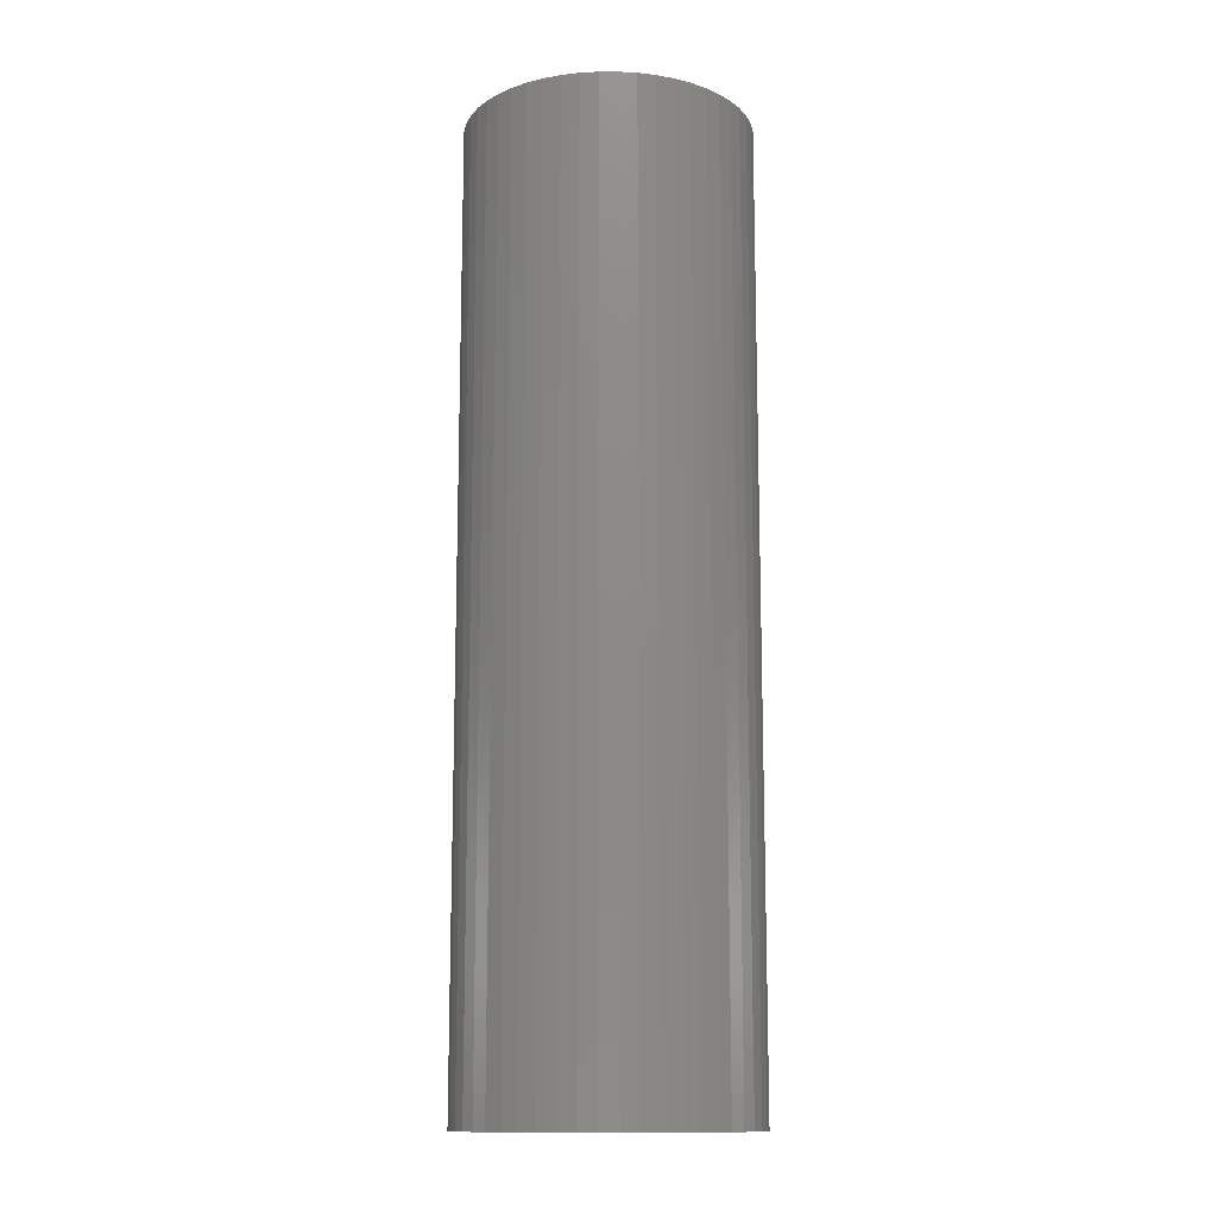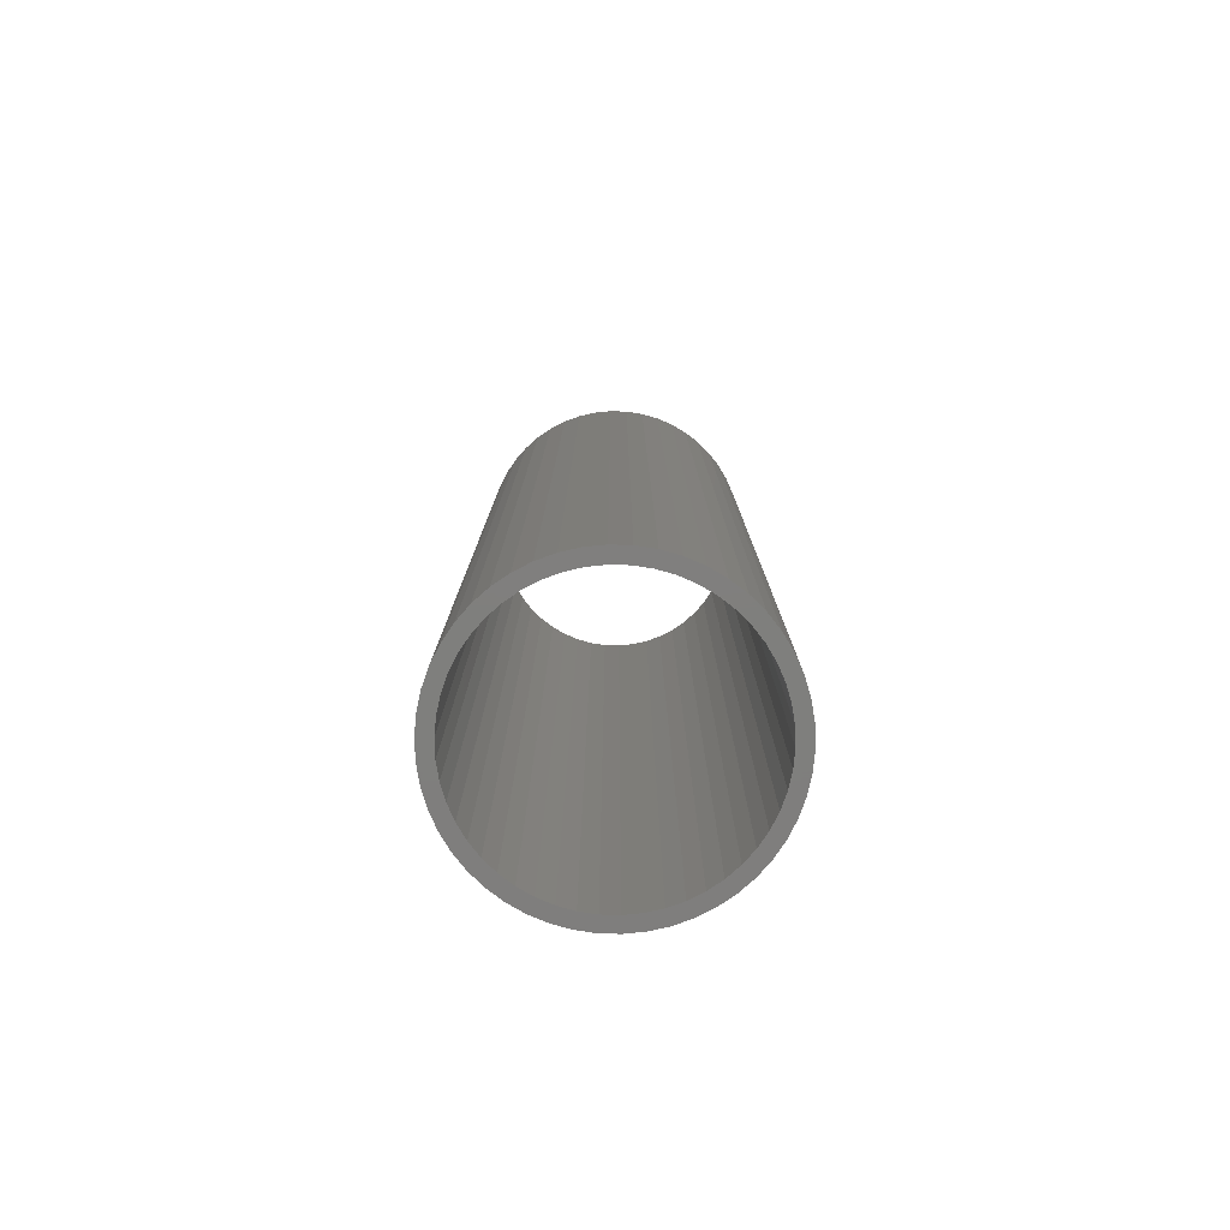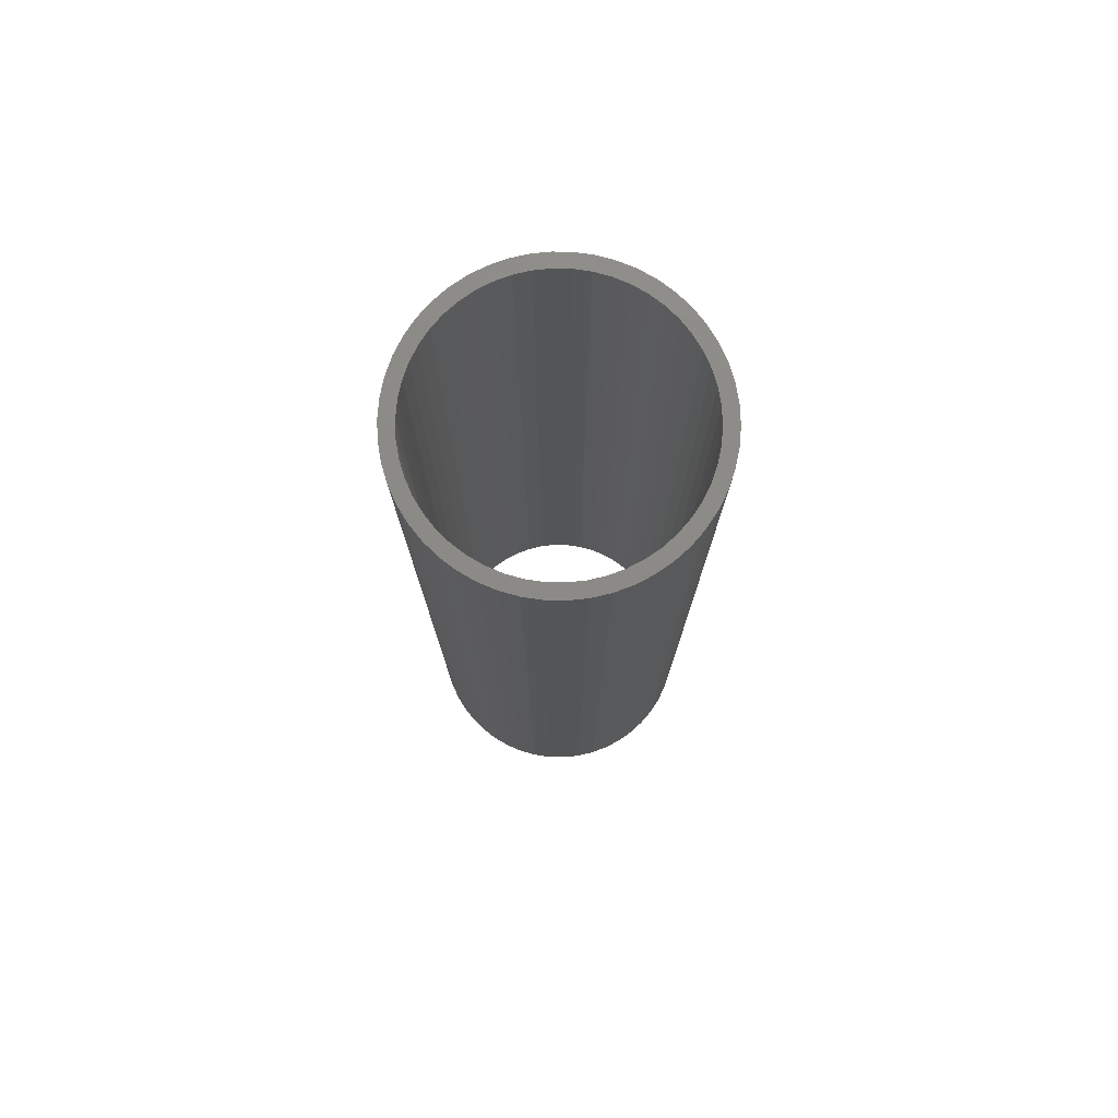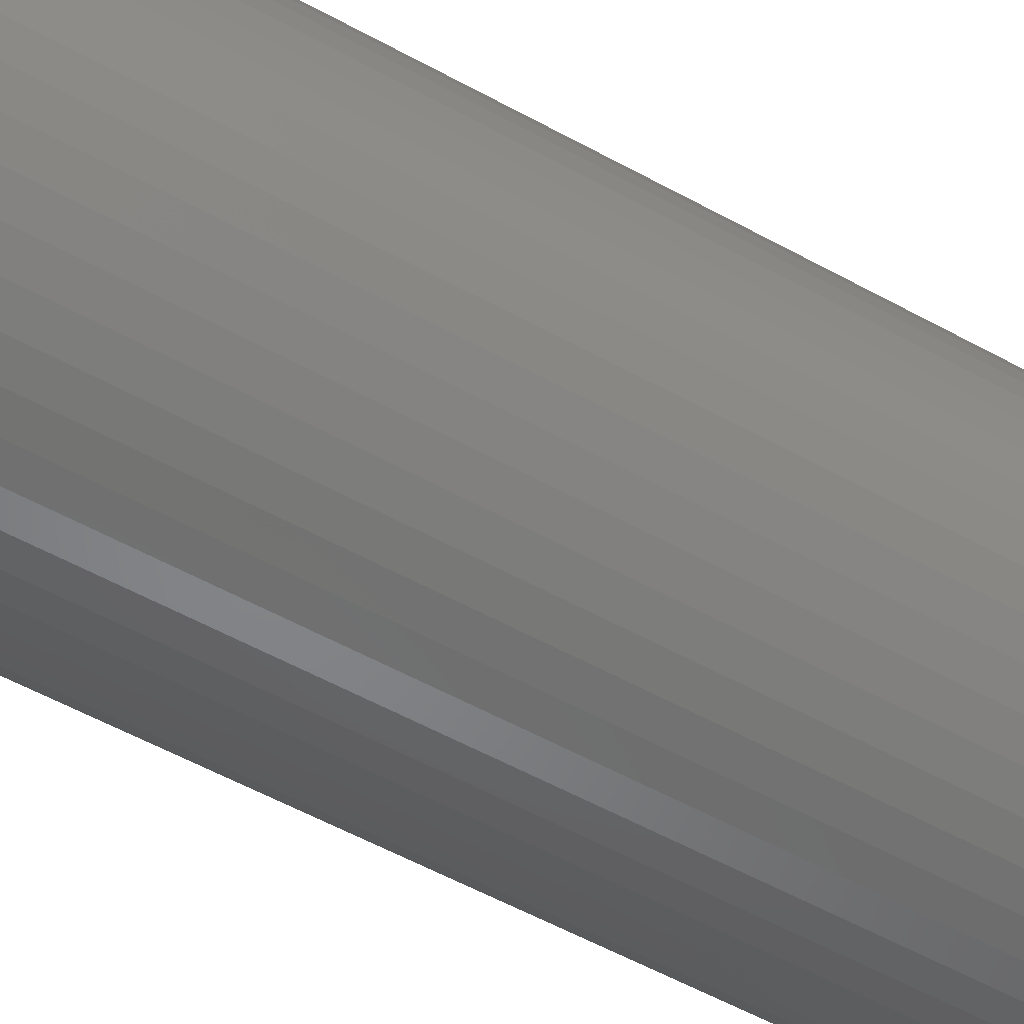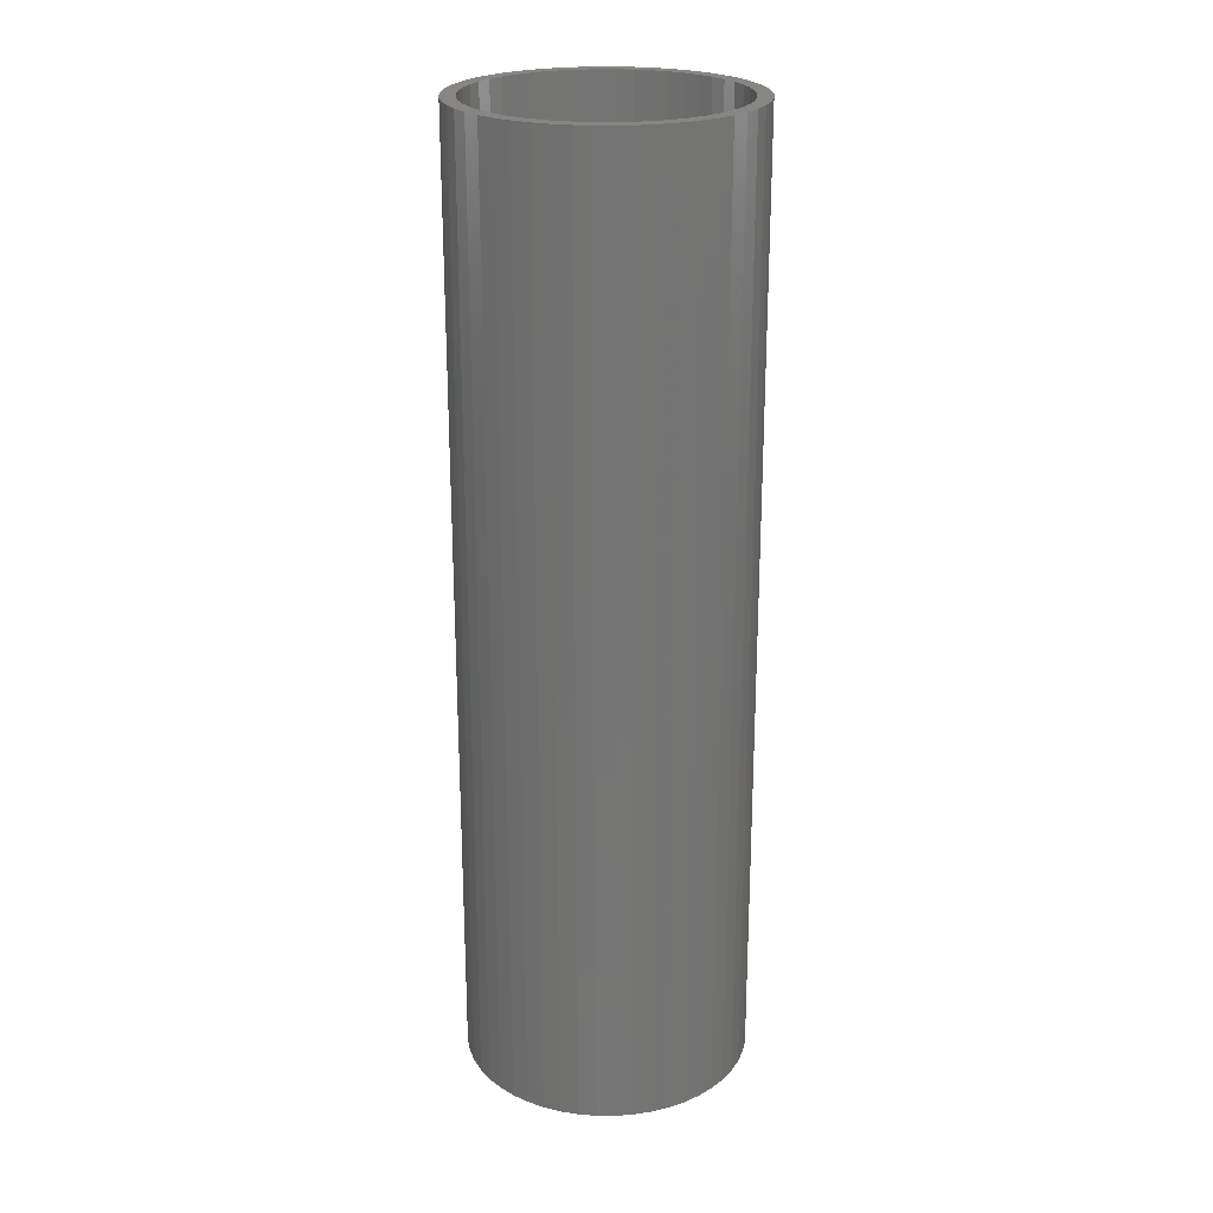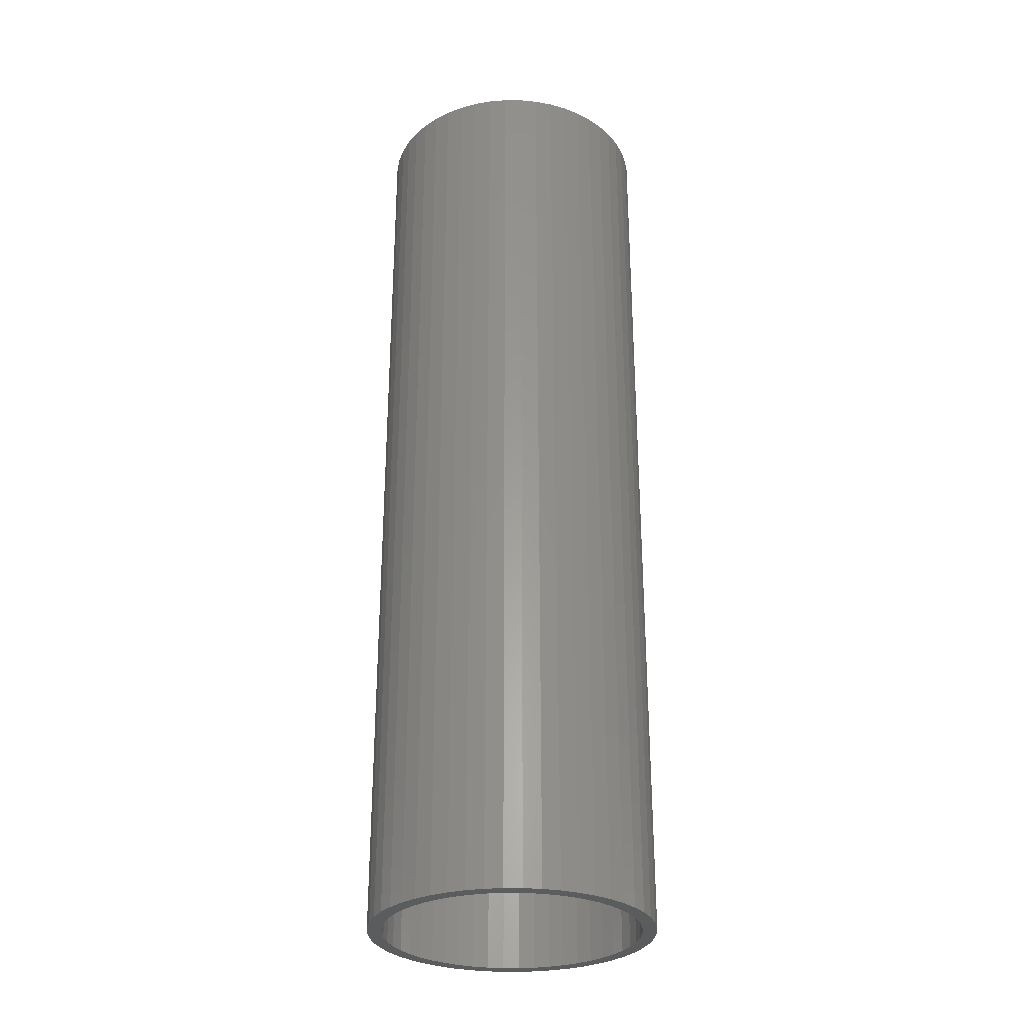
<metadata>
{"format":"stl","ext":"stl","renderer":"f3d","projection":"perspective","resolution":1024,"background":"white","views":[{"elev":-13.1,"azim":57.6,"up":"+Z"},{"elev":-79.0,"azim":-80.8,"up":"+Z"},{"elev":77.0,"azim":-63.6,"up":"+Z"},{"elev":-52.1,"azim":58.7,"up":"+Y"},{"elev":23.4,"azim":93.9,"up":"+Z"},{"elev":-29.5,"azim":-130.0,"up":"+Z"}]}
</metadata>
<code>
# stl→obj: 200 verts, 400 faces
v 1.5 0 5
v 1.488 0.188 -5
v 1.488 0.188 5
v 1.5 0 -5
v -1.5 0 -5
v -1.488 0.188 5
v -1.488 0.188 -5
v -1.5 0 5
v 0.09418 1.497 -5
v -0.09418 1.497 5
v 0.09418 1.497 5
v -0.09418 1.497 -5
v 1.093 1.027 -5
v 0.9561 1.156 5
v 1.093 1.027 5
v 0.9561 1.156 -5
v -0.9561 1.156 -5
v -1.093 1.027 5
v -0.9561 1.156 5
v -1.093 1.027 -5
v -0.4635 1.427 -5
v -0.6387 1.357 5
v -0.4635 1.427 5
v -0.6387 1.357 -5
v 1.395 0.5522 5
v 1.314 0.7226 -5
v 1.314 0.7226 5
v 1.395 0.5522 -5
v 1.453 0.373 -5
v 1.453 0.373 5
v 0.6387 1.357 -5
v 0.4635 1.427 5
v 0.6387 1.357 5
v 0.4635 1.427 -5
v 0.2811 1.473 5
v 0.2811 1.473 -5
v 0.8037 1.266 5
v 0.8037 1.266 -5
v -1.395 0.5522 -5
v -1.314 0.7226 5
v -1.314 0.7226 -5
v -1.395 0.5522 5
v -1.214 0.8817 5
v -1.214 0.8817 -5
v -1.453 0.373 -5
v -1.453 0.373 5
v -0.8037 1.266 -5
v -0.8037 1.266 5
v -0.2811 1.473 5
v -0.2811 1.473 -5
v 1.488 -0.188 5
v 1.488 -0.188 -5
v -0.4635 -1.427 -5
v -0.2811 -1.473 5
v -0.4635 -1.427 5
v -0.2811 -1.473 -5
v -1.314 -0.7226 -5
v -1.395 -0.5522 5
v -1.395 -0.5522 -5
v -1.314 -0.7226 5
v 0.09418 -1.497 -5
v 0.2811 -1.473 5
v 0.09418 -1.497 5
v 0.2811 -1.473 -5
v 1.214 0.8817 5
v 1.214 0.8817 -5
v 1.395 -0.5522 5
v 1.453 -0.373 -5
v 1.453 -0.373 5
v 1.395 -0.5522 -5
v -0.09418 -1.497 5
v -0.09418 -1.497 -5
v -1.453 -0.373 5
v -1.453 -0.373 -5
v 0.4635 -1.427 -5
v 0.6387 -1.357 5
v 0.4635 -1.427 5
v 0.6387 -1.357 -5
v 1.35 0 5
v 1.339 0.1692 5
v 1.308 0.3357 5
v 1.339 -0.1692 5
v 1.255 0.497 5
v 1.183 0.6504 5
v 1.092 0.7935 5
v 0.9841 0.9241 5
v 0.8605 1.04 5
v 0.7234 1.14 5
v 0.5748 1.222 5
v 0.4172 1.284 5
v 0.253 1.326 5
v 0.08477 1.347 5
v -0.08477 1.347 5
v -0.253 1.326 5
v -0.4172 1.284 5
v -0.5748 1.222 5
v -0.7234 1.14 5
v -0.8605 1.04 5
v -0.9841 0.9241 5
v -1.092 0.7935 5
v -1.183 0.6504 5
v -1.255 0.497 5
v -1.308 0.3357 5
v -1.339 0.1692 5
v 1.308 -0.3357 5
v 1.255 -0.497 5
v 1.314 -0.7226 5
v 1.183 -0.6504 5
v 1.214 -0.8817 5
v 1.092 -0.7935 5
v 1.093 -1.027 5
v 0.9841 -0.9241 5
v 0.9561 -1.156 5
v 0.8605 -1.04 5
v 0.8037 -1.266 5
v 0.7234 -1.14 5
v 0.5748 -1.222 5
v 0.4172 -1.284 5
v 0.253 -1.326 5
v 0.08477 -1.347 5
v -0.08477 -1.347 5
v -0.253 -1.326 5
v -0.4172 -1.284 5
v -0.5748 -1.222 5
v -0.6387 -1.357 5
v -0.7234 -1.14 5
v -0.8037 -1.266 5
v -0.8605 -1.04 5
v -0.9561 -1.156 5
v -0.9841 -0.9241 5
v -1.093 -1.027 5
v -1.092 -0.7935 5
v -1.214 -0.8817 5
v -1.183 -0.6504 5
v -1.255 -0.497 5
v -1.308 -0.3357 5
v -1.339 -0.1692 5
v -1.488 -0.188 5
v -1.35 0 5
v 0.8037 -1.266 -5
v 0.9561 -1.156 -5
v 1.093 -1.027 -5
v 1.314 -0.7226 -5
v 1.214 -0.8817 -5
v -0.6387 -1.357 -5
v -1.093 -1.027 -5
v -0.9561 -1.156 -5
v -1.488 -0.188 -5
v -0.8037 -1.266 -5
v -1.214 -0.8817 -5
v 1.35 0 -5
v 1.339 -0.1692 -5
v 1.308 -0.3357 -5
v 1.339 0.1692 -5
v 1.255 -0.497 -5
v 1.183 -0.6504 -5
v 1.092 -0.7935 -5
v 0.9841 -0.9241 -5
v 0.8605 -1.04 -5
v 0.7234 -1.14 -5
v 0.5748 -1.222 -5
v 0.4172 -1.284 -5
v 0.253 -1.326 -5
v 0.08477 -1.347 -5
v -0.08477 -1.347 -5
v -0.253 -1.326 -5
v -0.4172 -1.284 -5
v -0.5748 -1.222 -5
v -0.7234 -1.14 -5
v -0.8605 -1.04 -5
v -0.9841 -0.9241 -5
v -1.092 -0.7935 -5
v -1.183 -0.6504 -5
v -1.255 -0.497 -5
v -1.308 -0.3357 -5
v -1.339 -0.1692 -5
v 1.308 0.3357 -5
v 1.255 0.497 -5
v 1.183 0.6504 -5
v 1.092 0.7935 -5
v 0.9841 0.9241 -5
v 0.8605 1.04 -5
v 0.7234 1.14 -5
v 0.5748 1.222 -5
v 0.4172 1.284 -5
v 0.253 1.326 -5
v 0.08477 1.347 -5
v -0.08477 1.347 -5
v -0.253 1.326 -5
v -0.4172 1.284 -5
v -0.5748 1.222 -5
v -0.7234 1.14 -5
v -0.8605 1.04 -5
v -0.9841 0.9241 -5
v -1.092 0.7935 -5
v -1.183 0.6504 -5
v -1.255 0.497 -5
v -1.308 0.3357 -5
v -1.339 0.1692 -5
v -1.35 0 -5
f 1 2 3
f 2 1 4
f 5 6 7
f 6 5 8
f 9 10 11
f 10 9 12
f 13 14 15
f 14 13 16
f 17 18 19
f 18 17 20
f 21 22 23
f 22 21 24
f 25 26 27
f 26 25 28
f 3 29 30
f 29 3 2
f 31 32 33
f 32 31 34
f 34 35 32
f 35 34 36
f 16 37 14
f 37 16 38
f 39 40 41
f 40 39 42
f 41 43 44
f 43 41 40
f 45 42 39
f 42 45 46
f 47 19 48
f 19 47 17
f 12 49 10
f 49 12 50
f 51 4 1
f 4 51 52
f 53 54 55
f 54 53 56
f 57 58 59
f 58 57 60
f 61 62 63
f 62 61 64
f 30 28 25
f 28 30 29
f 65 13 15
f 13 65 66
f 27 66 65
f 66 27 26
f 36 11 35
f 11 36 9
f 38 33 37
f 33 38 31
f 67 68 69
f 68 67 70
f 69 52 51
f 52 69 68
f 56 71 54
f 71 56 72
f 59 73 74
f 73 59 58
f 75 76 77
f 76 75 78
f 64 77 62
f 77 64 75
f 44 18 20
f 18 44 43
f 79 1 3
f 80 3 30
f 1 79 51
f 81 30 25
f 82 51 79
f 51 82 69
f 3 80 79
f 83 25 27
f 30 81 80
f 25 83 81
f 84 27 65
f 27 84 83
f 85 65 15
f 65 85 84
f 15 86 85
f 14 86 15
f 14 87 86
f 37 87 14
f 37 88 87
f 33 88 37
f 33 89 88
f 32 89 33
f 32 90 89
f 35 90 32
f 35 91 90
f 11 91 35
f 11 92 91
f 11 93 92
f 10 93 11
f 10 94 93
f 49 94 10
f 49 95 94
f 23 95 49
f 23 96 95
f 22 96 23
f 22 97 96
f 48 97 22
f 48 98 97
f 19 98 48
f 19 99 98
f 18 99 19
f 99 18 100
f 43 100 18
f 100 43 101
f 40 101 43
f 101 40 102
f 42 102 40
f 102 42 103
f 46 103 42
f 103 46 104
f 105 69 82
f 69 105 67
f 106 67 105
f 67 106 107
f 108 107 106
f 107 108 109
f 110 109 108
f 109 110 111
f 112 111 110
f 112 113 111
f 114 113 112
f 114 115 113
f 116 115 114
f 116 76 115
f 117 76 116
f 117 77 76
f 118 77 117
f 118 62 77
f 119 62 118
f 119 63 62
f 120 63 119
f 121 63 120
f 121 71 63
f 122 71 121
f 122 54 71
f 123 54 122
f 123 55 54
f 124 55 123
f 124 125 55
f 126 125 124
f 126 127 125
f 128 127 126
f 128 129 127
f 130 129 128
f 131 130 132
f 130 131 129
f 133 132 134
f 132 133 131
f 60 134 135
f 58 135 136
f 134 60 133
f 73 136 137
f 138 137 139
f 6 104 46
f 135 58 60
f 104 6 139
f 136 73 58
f 8 139 6
f 137 138 73
f 139 8 138
f 7 46 45
f 46 7 6
f 24 48 22
f 48 24 47
f 50 23 49
f 23 50 21
f 78 115 76
f 115 78 140
f 141 111 113
f 111 141 142
f 107 70 67
f 70 107 143
f 111 144 109
f 144 111 142
f 145 55 125
f 55 145 53
f 146 129 131
f 129 146 147
f 148 8 5
f 8 148 138
f 74 138 148
f 138 74 73
f 140 113 115
f 113 140 141
f 109 143 107
f 143 109 144
f 72 63 71
f 63 72 61
f 147 127 129
f 127 147 149
f 150 60 57
f 60 150 133
f 151 4 52
f 152 52 68
f 4 151 2
f 153 68 70
f 154 2 151
f 2 154 29
f 52 152 151
f 155 70 143
f 68 153 152
f 70 155 153
f 156 143 144
f 143 156 155
f 157 144 142
f 144 157 156
f 142 158 157
f 141 158 142
f 141 159 158
f 140 159 141
f 140 160 159
f 78 160 140
f 78 161 160
f 75 161 78
f 75 162 161
f 64 162 75
f 64 163 162
f 61 163 64
f 61 164 163
f 61 165 164
f 72 165 61
f 72 166 165
f 56 166 72
f 56 167 166
f 53 167 56
f 53 168 167
f 145 168 53
f 145 169 168
f 149 169 145
f 149 170 169
f 147 170 149
f 147 171 170
f 146 171 147
f 171 146 172
f 150 172 146
f 172 150 173
f 57 173 150
f 173 57 174
f 59 174 57
f 174 59 175
f 74 175 59
f 175 74 176
f 177 29 154
f 29 177 28
f 178 28 177
f 28 178 26
f 179 26 178
f 26 179 66
f 180 66 179
f 66 180 13
f 181 13 180
f 181 16 13
f 182 16 181
f 182 38 16
f 183 38 182
f 183 31 38
f 184 31 183
f 184 34 31
f 185 34 184
f 185 36 34
f 186 36 185
f 186 9 36
f 187 9 186
f 188 9 187
f 188 12 9
f 189 12 188
f 189 50 12
f 190 50 189
f 190 21 50
f 191 21 190
f 191 24 21
f 192 24 191
f 192 47 24
f 193 47 192
f 193 17 47
f 194 17 193
f 20 194 195
f 194 20 17
f 44 195 196
f 195 44 20
f 41 196 197
f 39 197 198
f 196 41 44
f 45 198 199
f 7 199 200
f 148 176 74
f 197 39 41
f 176 148 200
f 198 45 39
f 5 200 148
f 199 7 45
f 200 5 7
f 146 133 150
f 133 146 131
f 149 125 127
f 125 149 145
f 179 85 180
f 85 179 84
f 185 89 90
f 89 185 184
f 191 95 96
f 95 191 190
f 102 196 101
f 196 102 197
f 152 79 151
f 79 152 82
f 188 92 93
f 92 188 187
f 183 87 88
f 87 183 182
f 139 199 104
f 199 139 200
f 100 194 99
f 194 100 195
f 190 94 95
f 94 190 189
f 194 98 99
f 98 194 193
f 182 86 87
f 86 182 181
f 180 86 181
f 86 180 85
f 186 90 91
f 90 186 185
f 187 91 92
f 91 187 186
f 184 88 89
f 88 184 183
f 103 197 102
f 197 103 198
f 104 198 103
f 198 104 199
f 101 195 100
f 195 101 196
f 189 93 94
f 93 189 188
f 193 97 98
f 97 193 192
f 192 96 97
f 96 192 191
f 151 80 154
f 80 151 79
f 153 82 152
f 82 153 105
f 164 121 120
f 121 164 165
f 160 117 116
f 117 160 161
f 178 84 179
f 84 178 83
f 177 83 178
f 83 177 81
f 154 81 177
f 81 154 80
f 158 110 157
f 110 158 112
f 157 108 156
f 108 157 110
f 156 106 155
f 106 156 108
f 132 173 134
f 173 132 172
f 163 120 119
f 120 163 164
f 161 118 117
f 118 161 162
f 158 114 112
f 114 158 159
f 159 116 114
f 116 159 160
f 155 105 153
f 105 155 106
f 169 128 126
f 128 169 170
f 166 123 122
f 123 166 167
f 165 122 121
f 122 165 166
f 135 175 136
f 175 135 174
f 136 176 137
f 176 136 175
f 137 200 139
f 200 137 176
f 134 174 135
f 174 134 173
f 130 172 132
f 172 130 171
f 170 130 128
f 130 170 171
f 162 119 118
f 119 162 163
f 168 126 124
f 126 168 169
f 167 124 123
f 124 167 168

</code>
